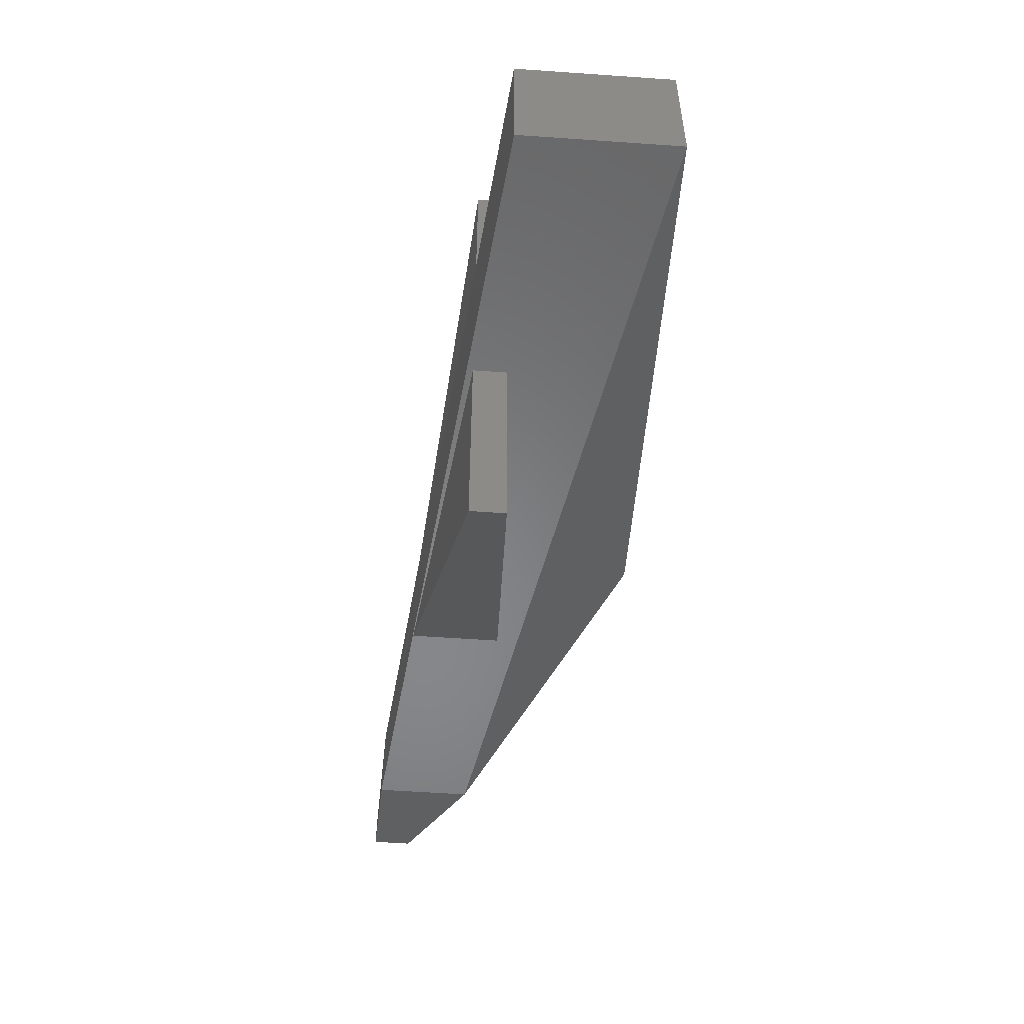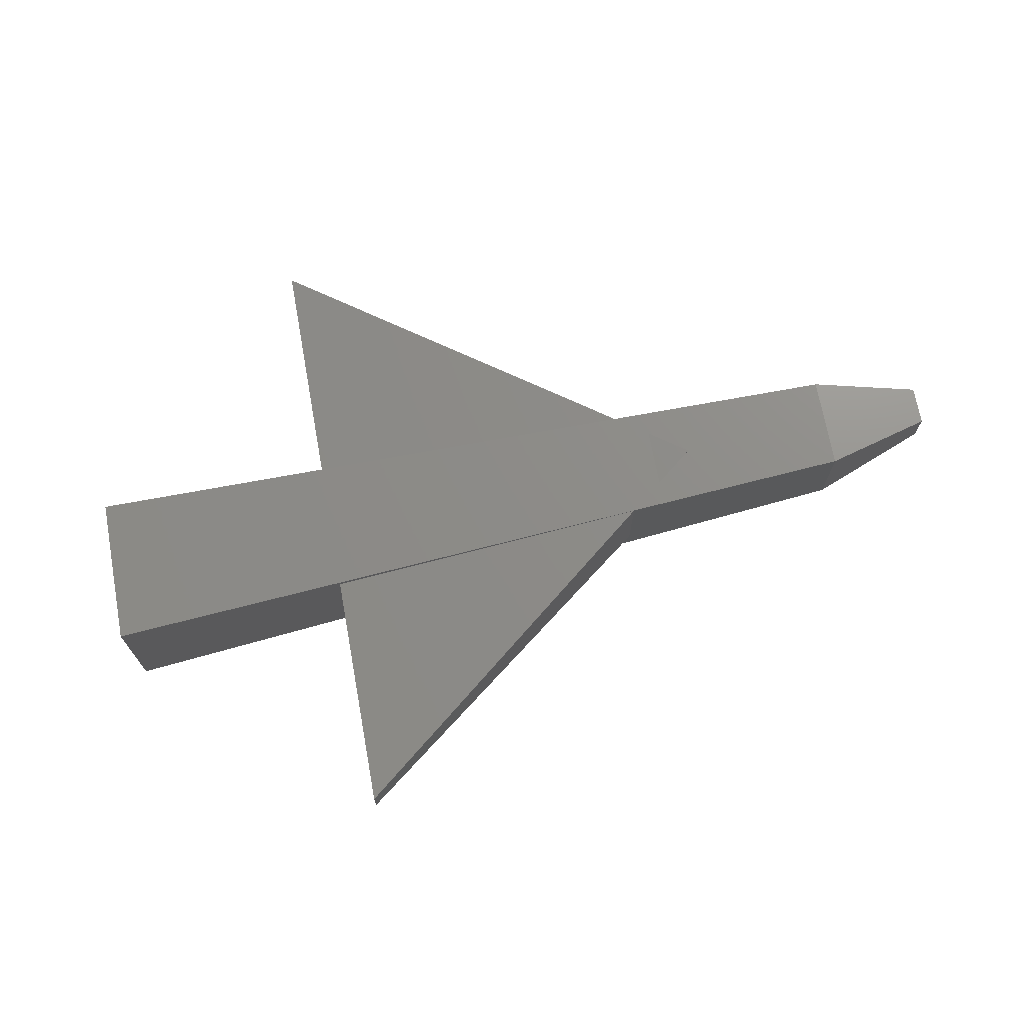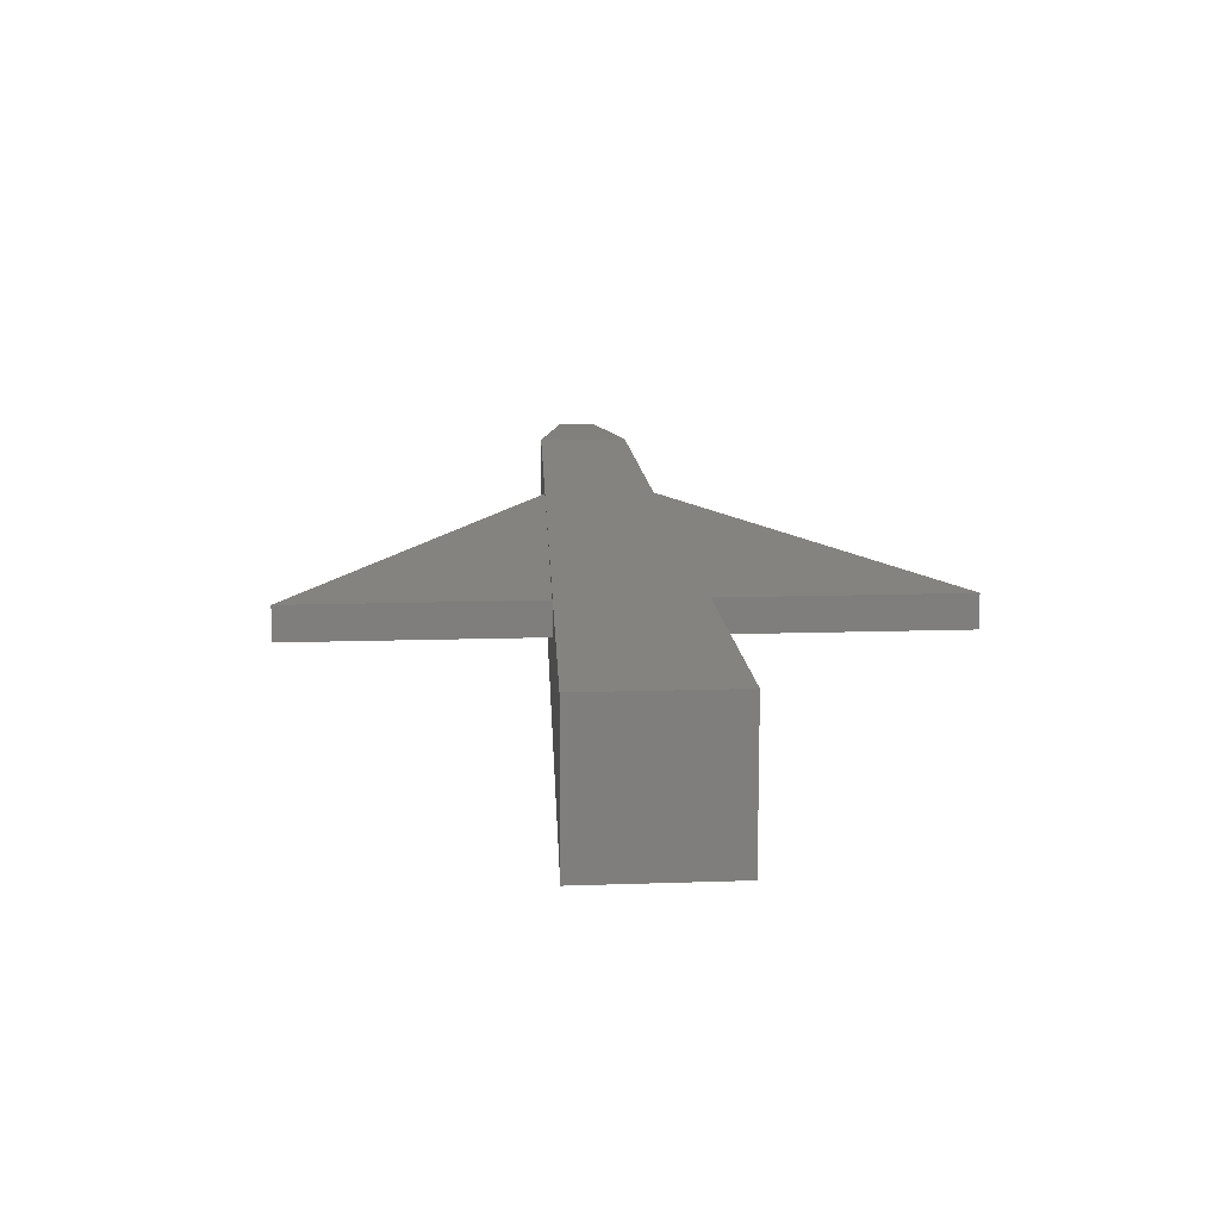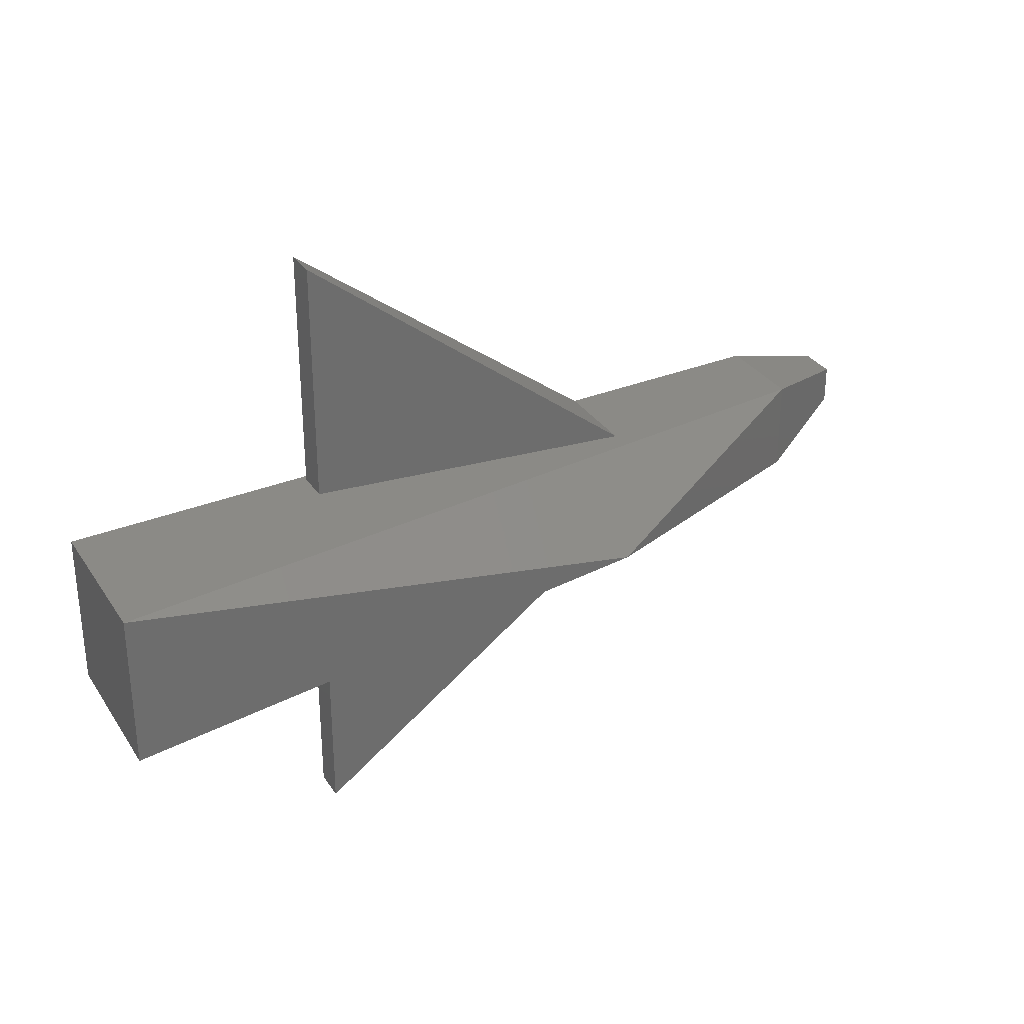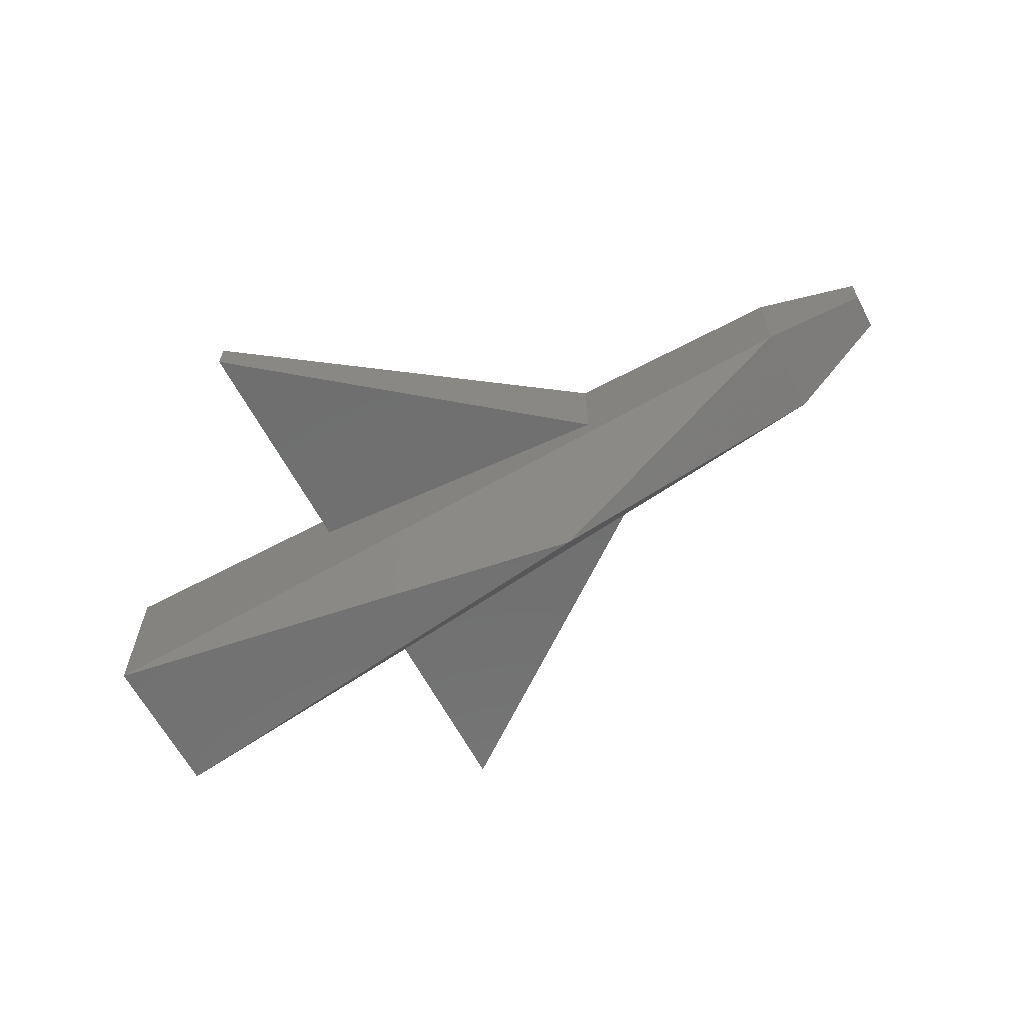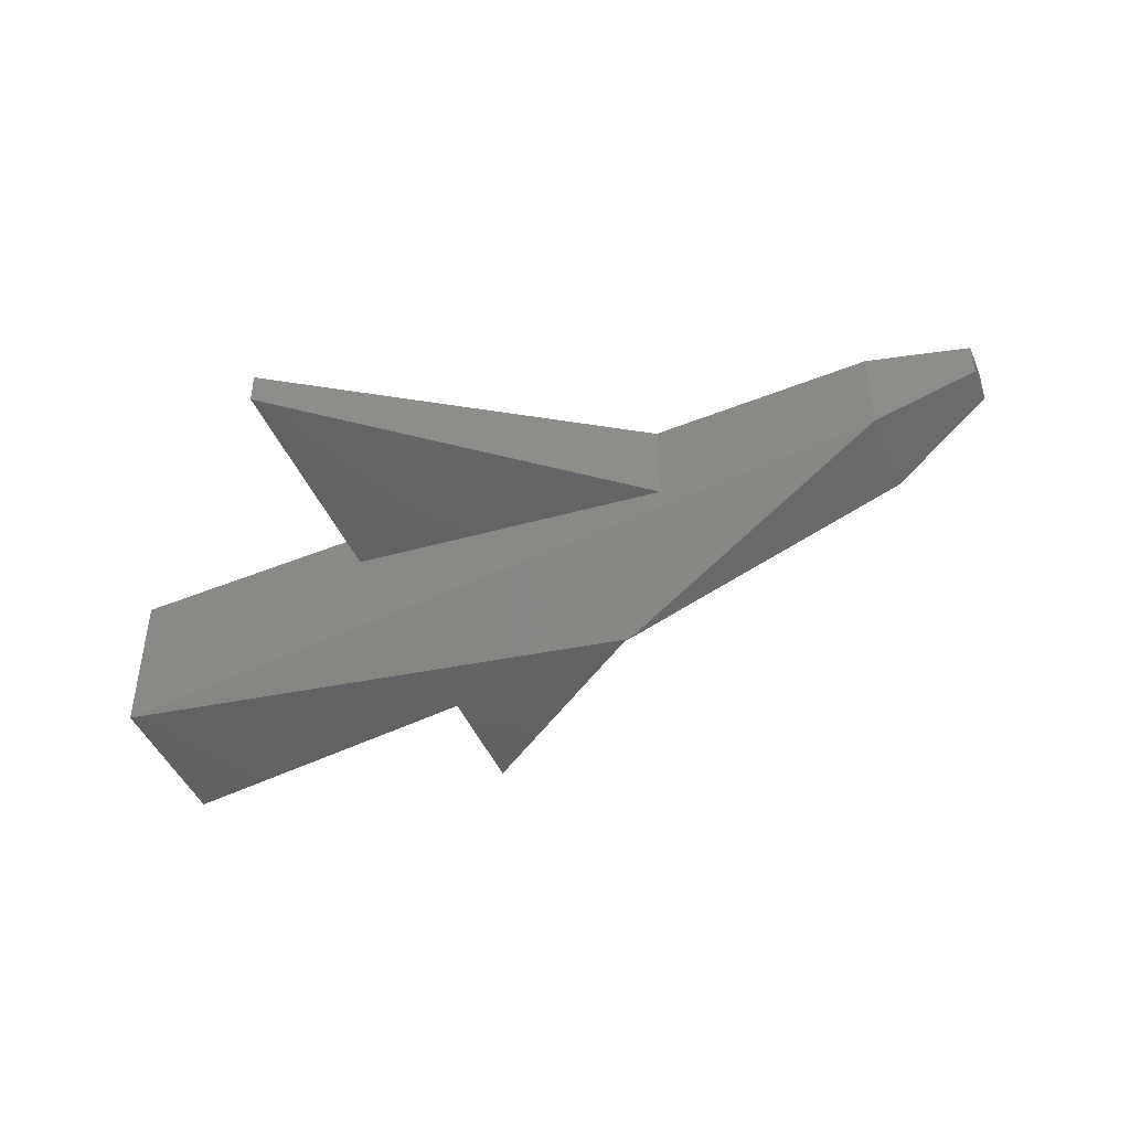
<metadata>
{"format":"stl","ext":"stl","renderer":"f3d","projection":"perspective","resolution":1024,"background":"white","views":[{"elev":-56.2,"azim":85.8,"up":"+Y"},{"elev":70.8,"azim":169.7,"up":"+Z"},{"elev":11.8,"azim":85.1,"up":"+Z"},{"elev":31.1,"azim":152.5,"up":"+Y"},{"elev":-63.0,"azim":-152.1,"up":"+Z"},{"elev":-45.0,"azim":-157.8,"up":"+Z"}]}
</metadata>
<code>
# stl→obj: 19 verts, 30 faces
v 7.126 0.153 25.05
v 7.126 0.198 25.05
v 7.248 0.121 24.98
v 7.248 0.23 24.98
v 7.582 0.169 24.8
v 8.196 0.266 24.8
v 8.196 0.084 24.8
v 8.196 0.266 24.98
v 7.248 0.23 25.09
v 7.126 0.198 25.09
v 7.126 0.153 25.09
v 7.248 0.121 25.09
v 8.196 0.084 24.98
v 7.428 0.175 24.95
v 7.903 0.541 24.97
v 7.428 0.175 25.07
v 7.903 0.541 25.01
v 7.903 -0.19 24.97
v 7.903 -0.19 25.01
f 1 2 3
f 2 3 4
f 3 4 5
f 4 5 6
f 5 6 7
f 8 6 9
f 6 9 4
f 9 4 10
f 4 10 2
f 11 1 12
f 1 12 3
f 12 3 13
f 3 13 7
f 10 11 9
f 11 9 12
f 9 12 8
f 12 8 13
f 1 2 11
f 2 11 10
f 14 15 16
f 15 16 17
f 18 19 14
f 19 14 16
f 15 18 17
f 18 17 19
f 6 7 8
f 7 8 13
f 16 17 19
f 3 7 5
f 14 18 15

</code>
